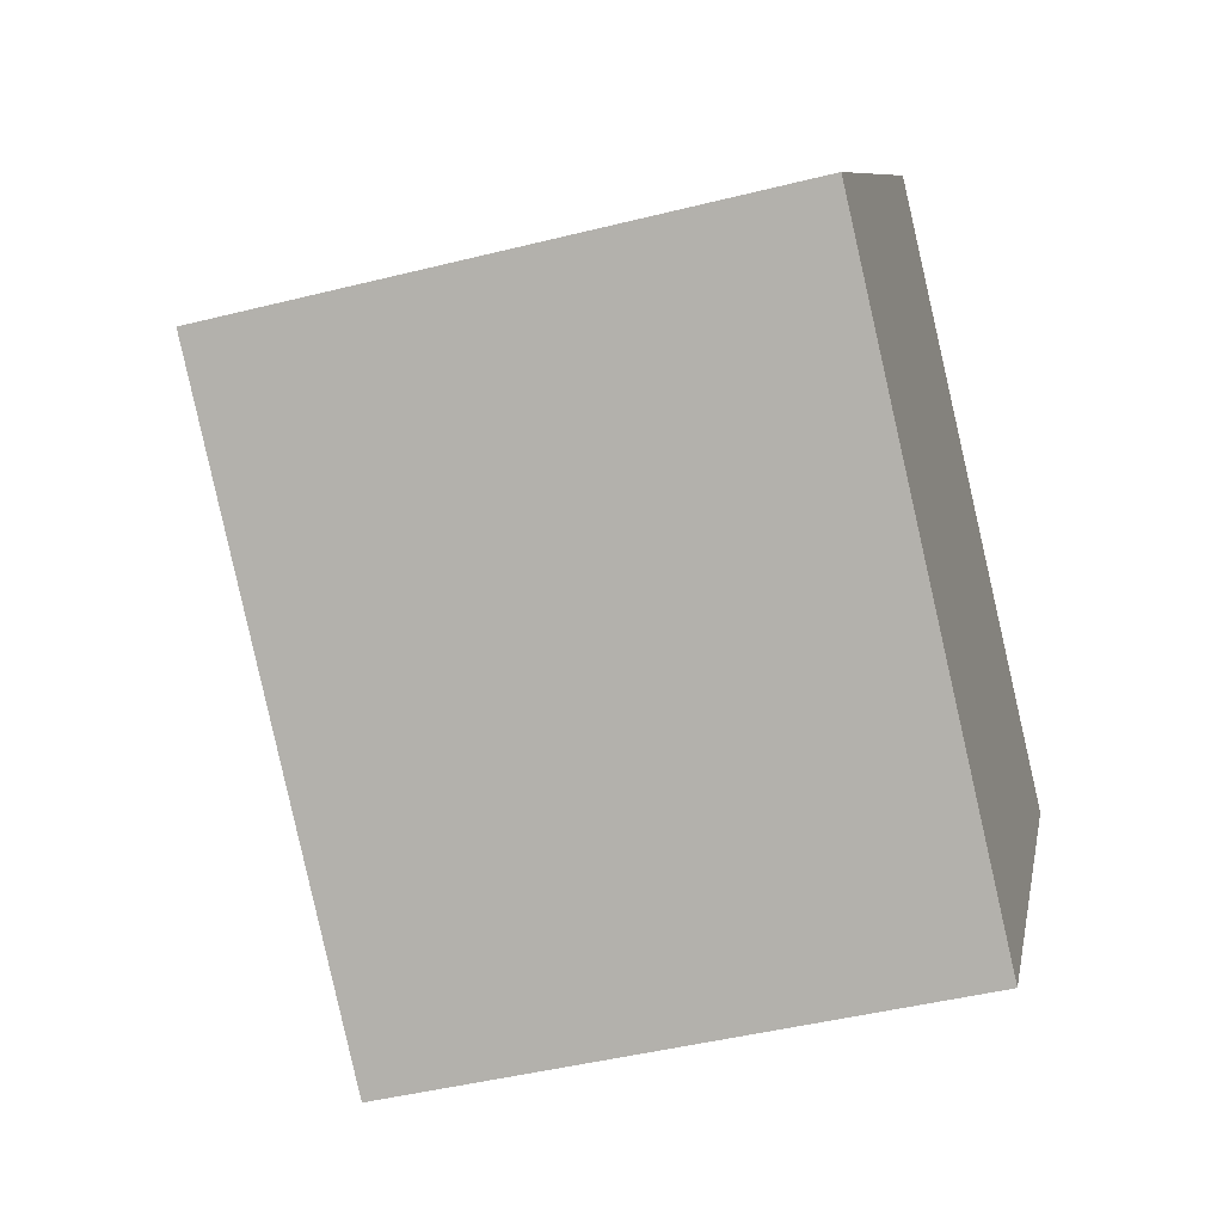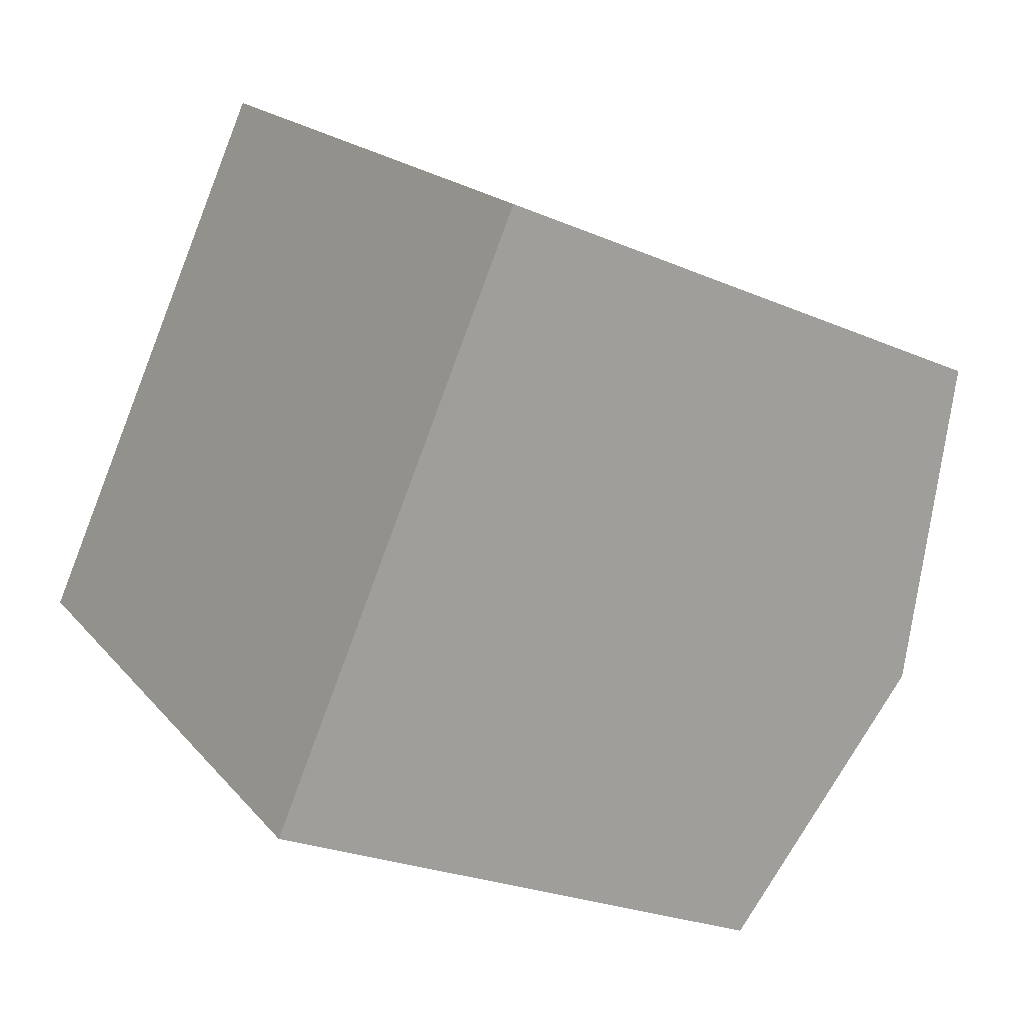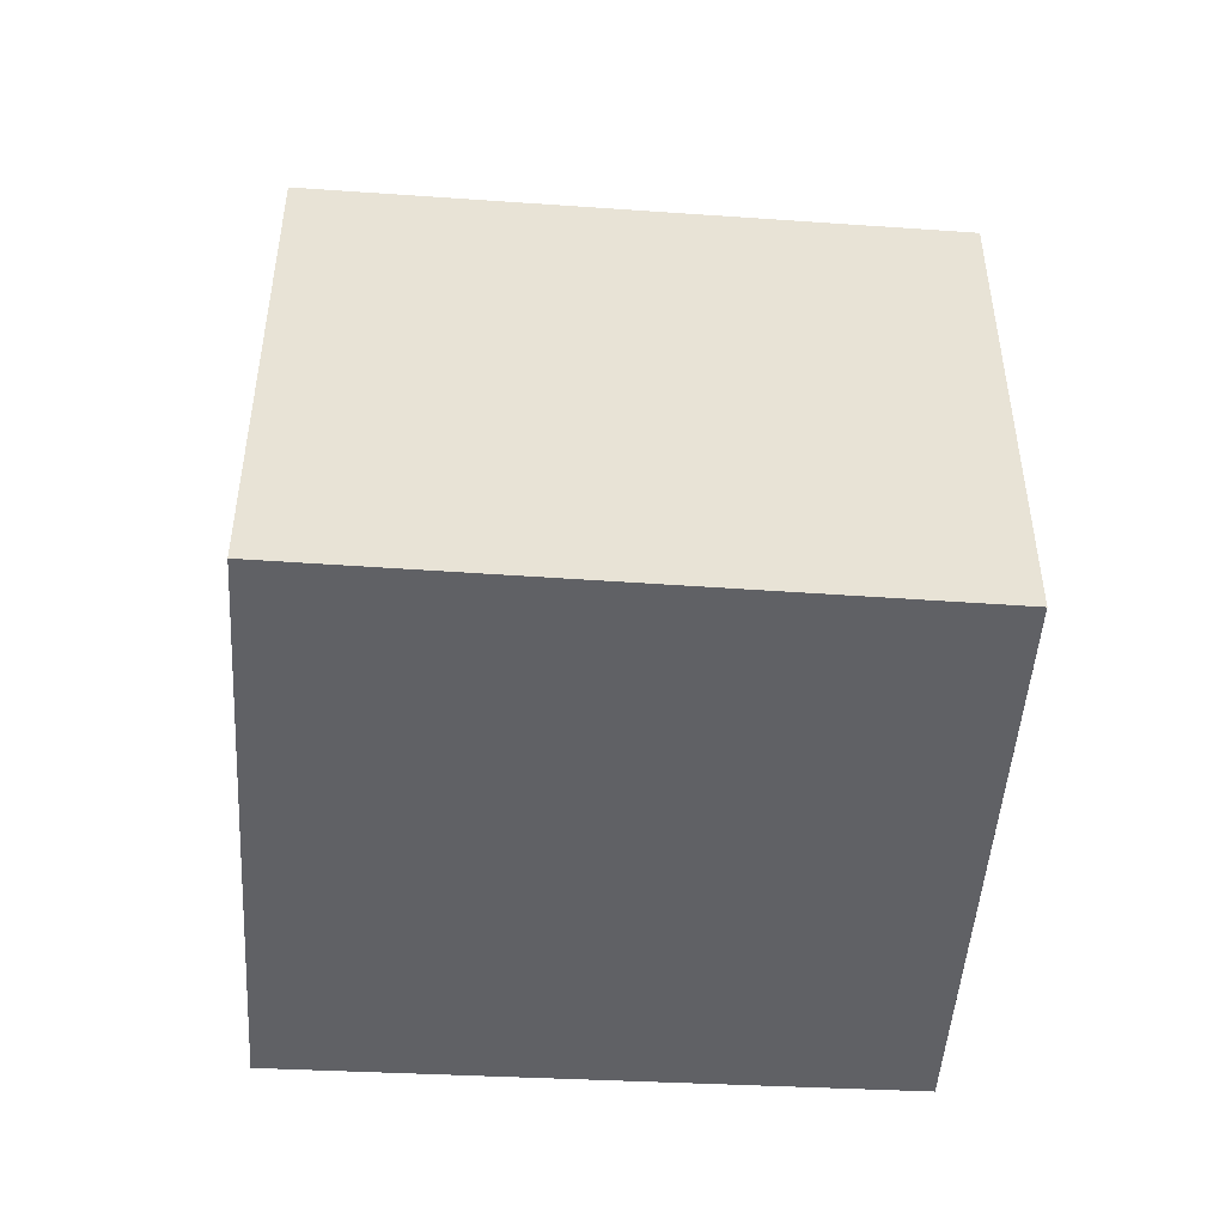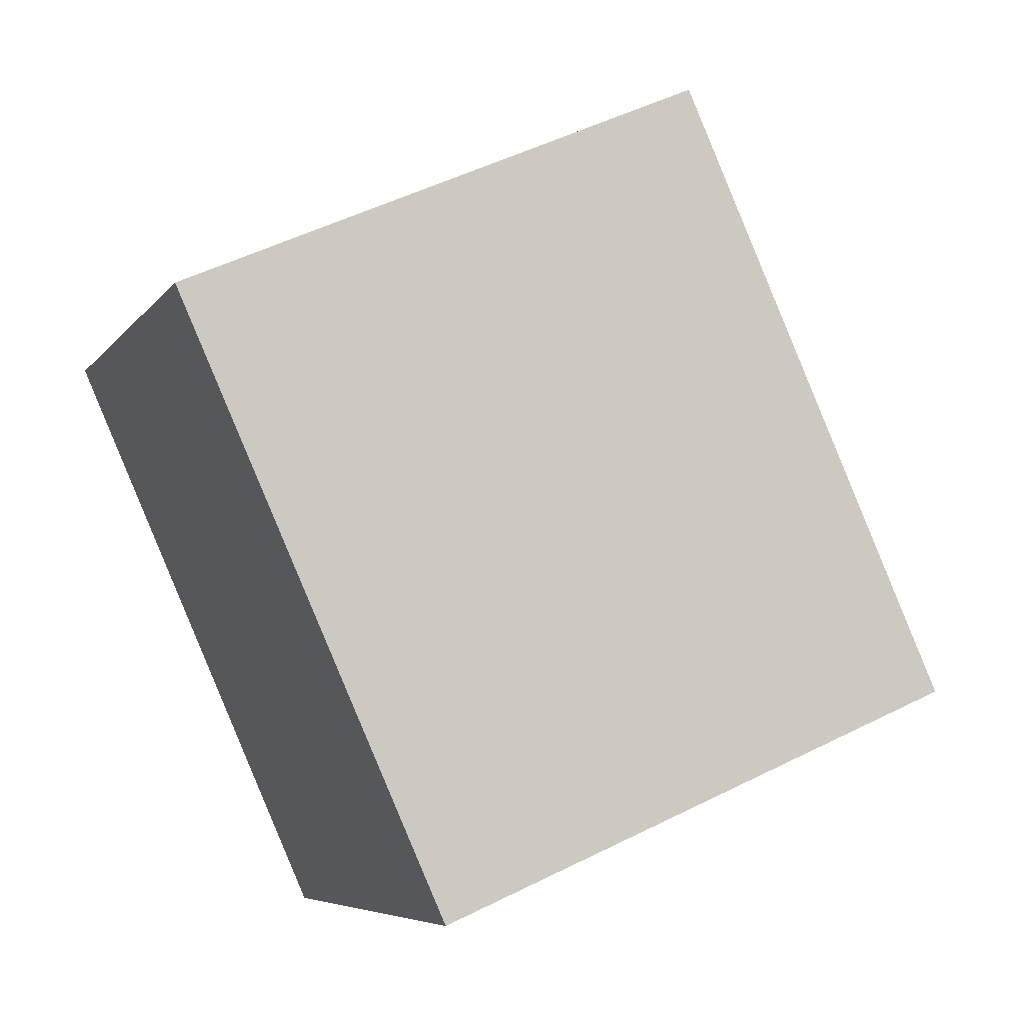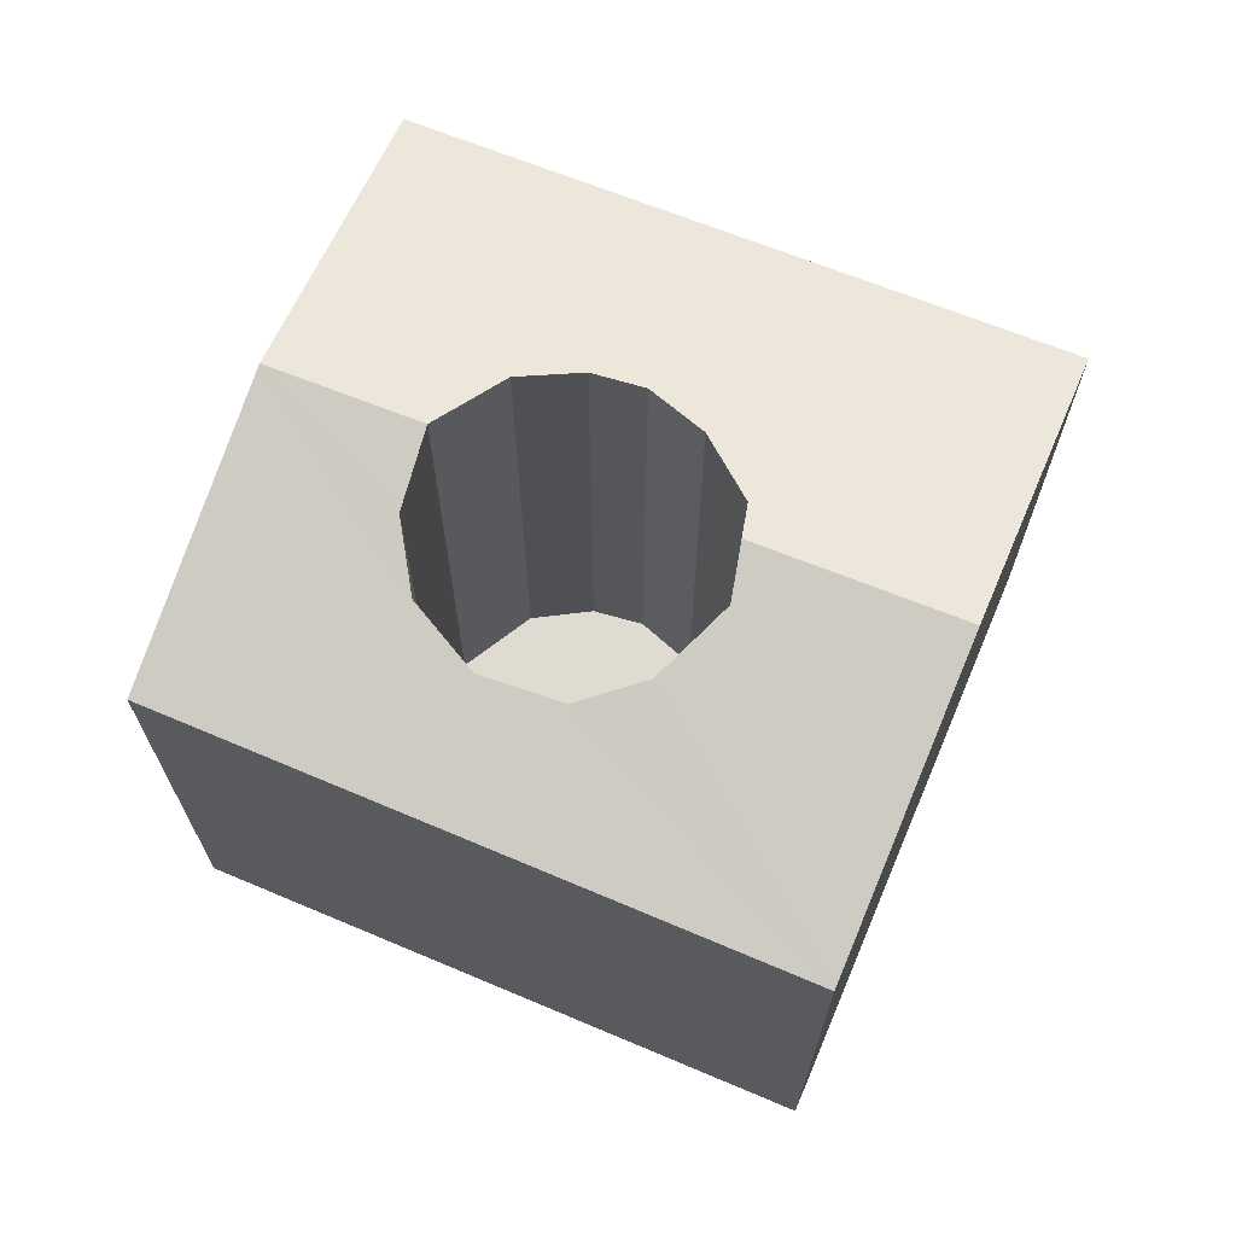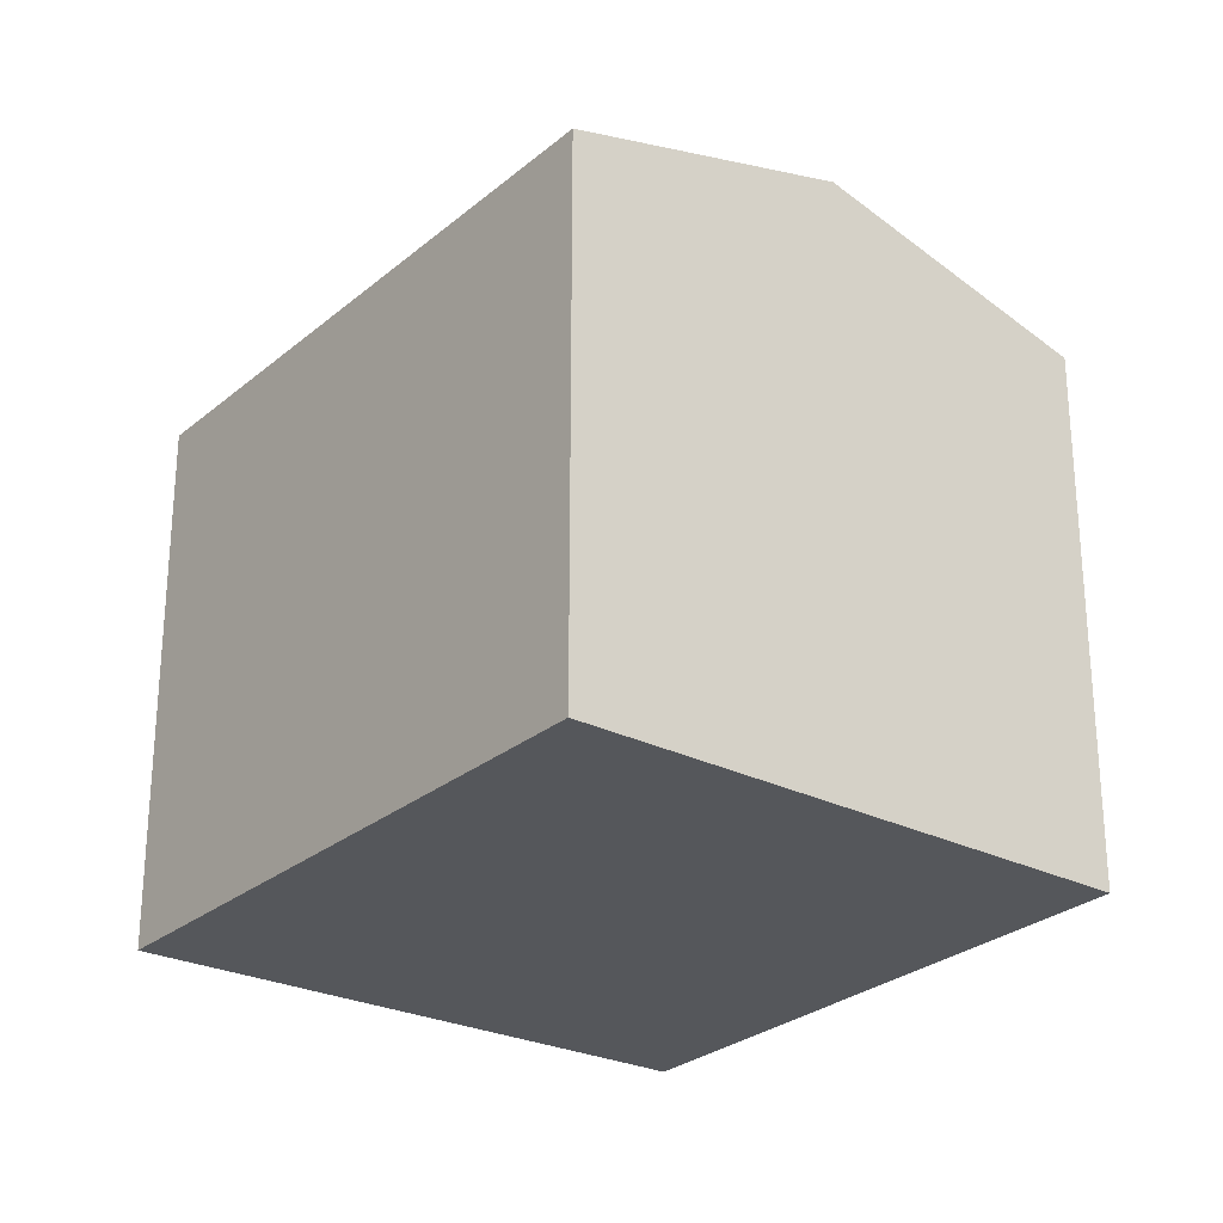
<metadata>
{"format":"obj","ext":"obj","renderer":"f3d","projection":"perspective","resolution":1024,"background":"white","views":[{"elev":-44.8,"azim":-73.7,"up":"+Z"},{"elev":-24.5,"azim":54.5,"up":"+Z"},{"elev":-49.6,"azim":-146.1,"up":"+Y"},{"elev":50.4,"azim":61.1,"up":"+Z"},{"elev":70.1,"azim":59.8,"up":"+Y"},{"elev":-26.8,"azim":-89.8,"up":"+Y"}]}
</metadata>
<code>
v  3.353 3.961 -0.227
v  3.616 3.875 -0.005
v  4.393 3.961 -1.048
v  5.581 3.456 0.532
v  3.207 3.675 1.319
v  2.344 3.482 2.965
v  2.7 3.737 1.408
v  1.18 3.961 1.492
v  2.273 3.838 1.244
v  1.947 3.961 0.884
v  3.606 3.68 0.975
v  3.73 3.75 0.53
v  3.249 3.475 -2.569
v  0 3.475 2.128e-16
v  2.683 3.818 -0.41
v  3.173 3.902 -0.378
v  2.29 3.781 -0.283
v  2.047 3.79 -0.047
v  1.879 3.841 0.342
v  0 0 0
v  2.344 -1.816e-16 2.965
v  1.18 -9.136e-17 1.492
v  5.581 -3.258e-17 0.532
v  3.249 1.573e-16 -2.569
v  4.393 6.417e-17 -1.048
v  2.683 2.511e-17 -0.41
v  2.29 1.733e-17 -0.283
v  3.173 2.315e-17 -0.378
v  2.047 2.878e-18 -0.047
v  1.879 -2.094e-17 0.342
v  1.947 -5.413e-17 0.884
v  2.273 -7.617e-17 1.244
v  2.7 -8.622e-17 1.408
v  3.207 -8.077e-17 1.319
v  3.606 -5.97e-17 0.975
v  3.73 -3.245e-17 0.53
v  3.616 3.062e-19 -0.005
v  3.353 1.39e-17 -0.227
g defaultobject
f 1 2 3
f 4 3 2
f 4 5 6
f 7 6 5
f 8 6 7
f 9 8 7
f 10 8 9
f 11 5 4
f 12 11 4
f 2 12 4
f 13 14 3
f 15 3 14
f 16 3 15
f 1 3 16
f 17 15 14
f 18 17 14
f 19 18 14
f 10 19 14
f 8 10 14
f 20 8 14
f 8 20 6
f 6 20 21
f 21 20 22
f 21 4 6
f 4 21 23
f 23 3 4
f 3 23 13
f 13 23 24
f 24 23 25
f 24 14 13
f 14 24 20
f 17 26 15
f 26 17 27
f 15 28 16
f 28 15 26
f 29 17 18
f 17 29 27
f 30 18 19
f 18 30 29
f 31 19 10
f 19 31 30
f 9 31 10
f 31 9 32
f 7 32 9
f 32 7 33
f 5 33 7
f 33 5 34
f 35 5 11
f 5 35 34
f 36 11 12
f 11 36 35
f 37 12 2
f 12 37 36
f 16 2 1
f 2 16 37
f 37 16 38
f 38 16 28
f 25 20 24
f 20 25 22
f 22 25 23
f 22 23 21

</code>
